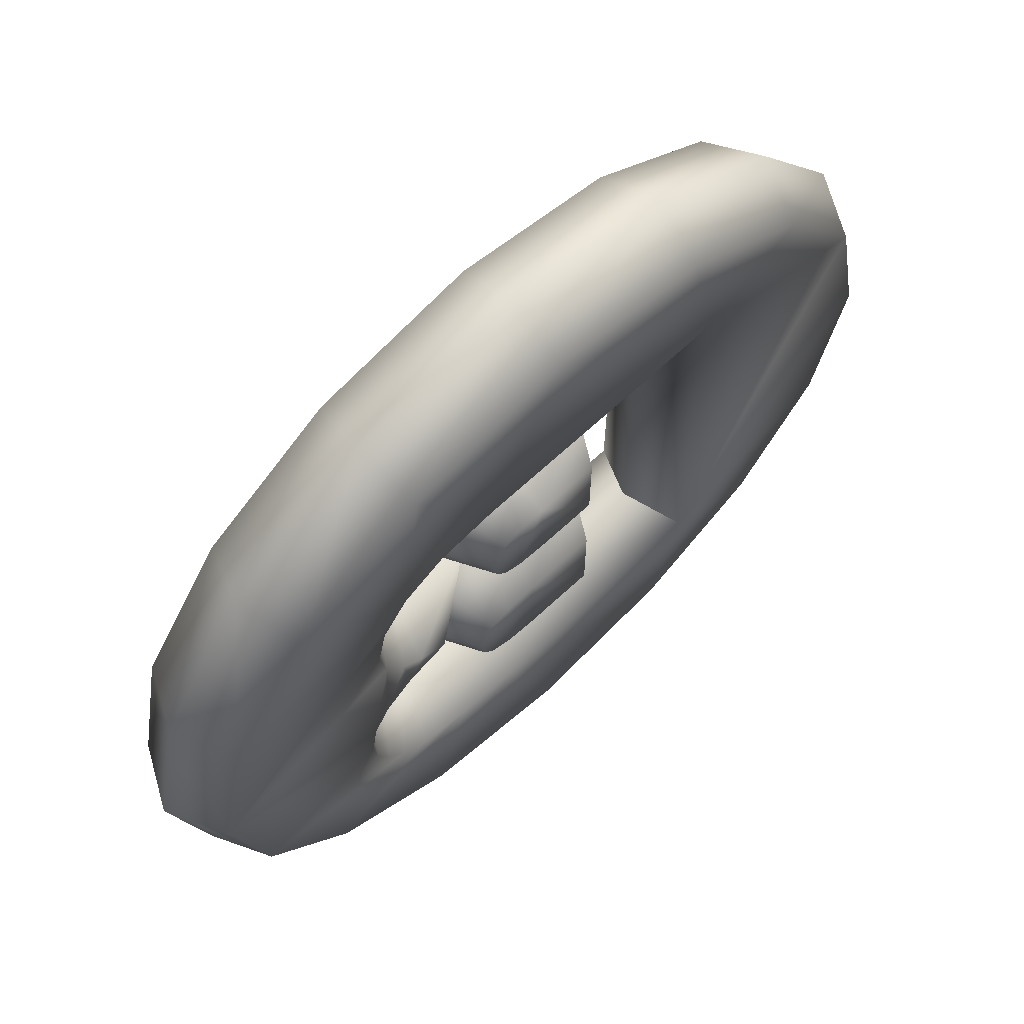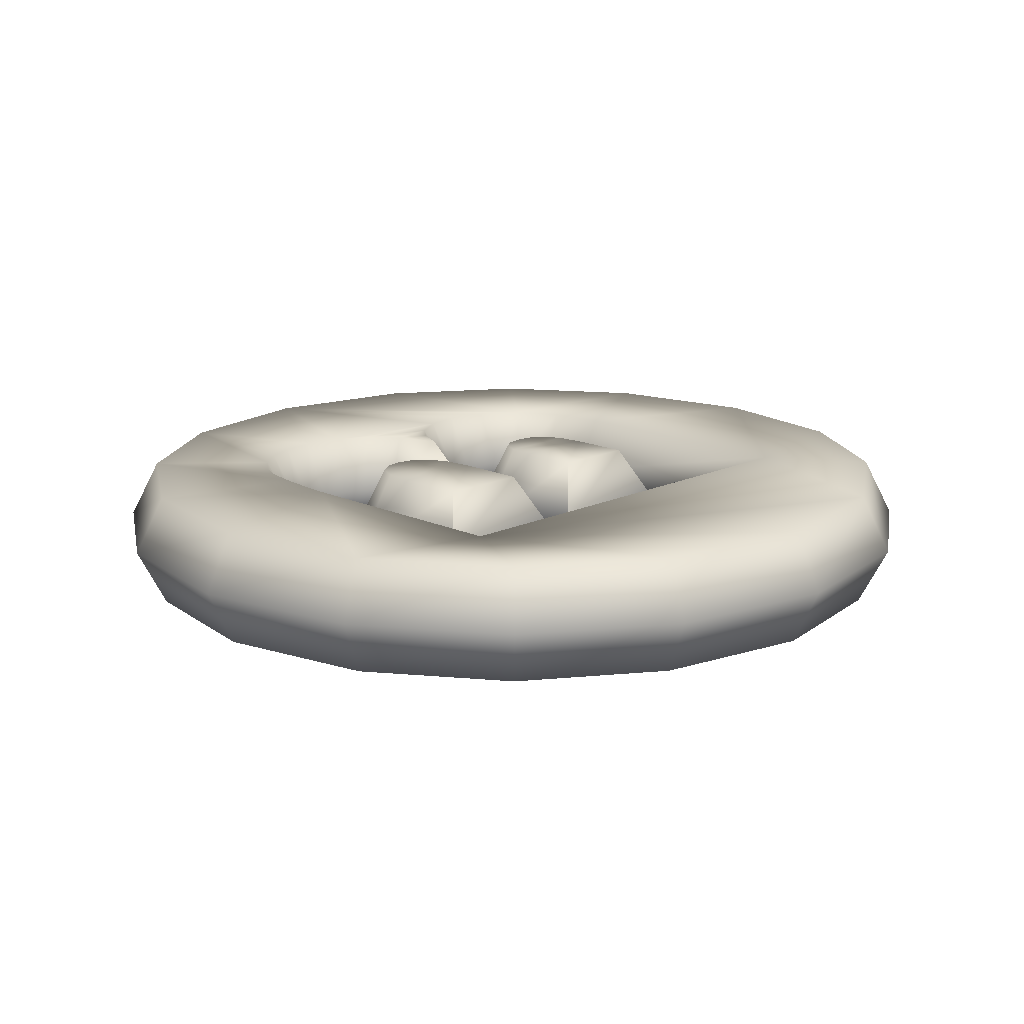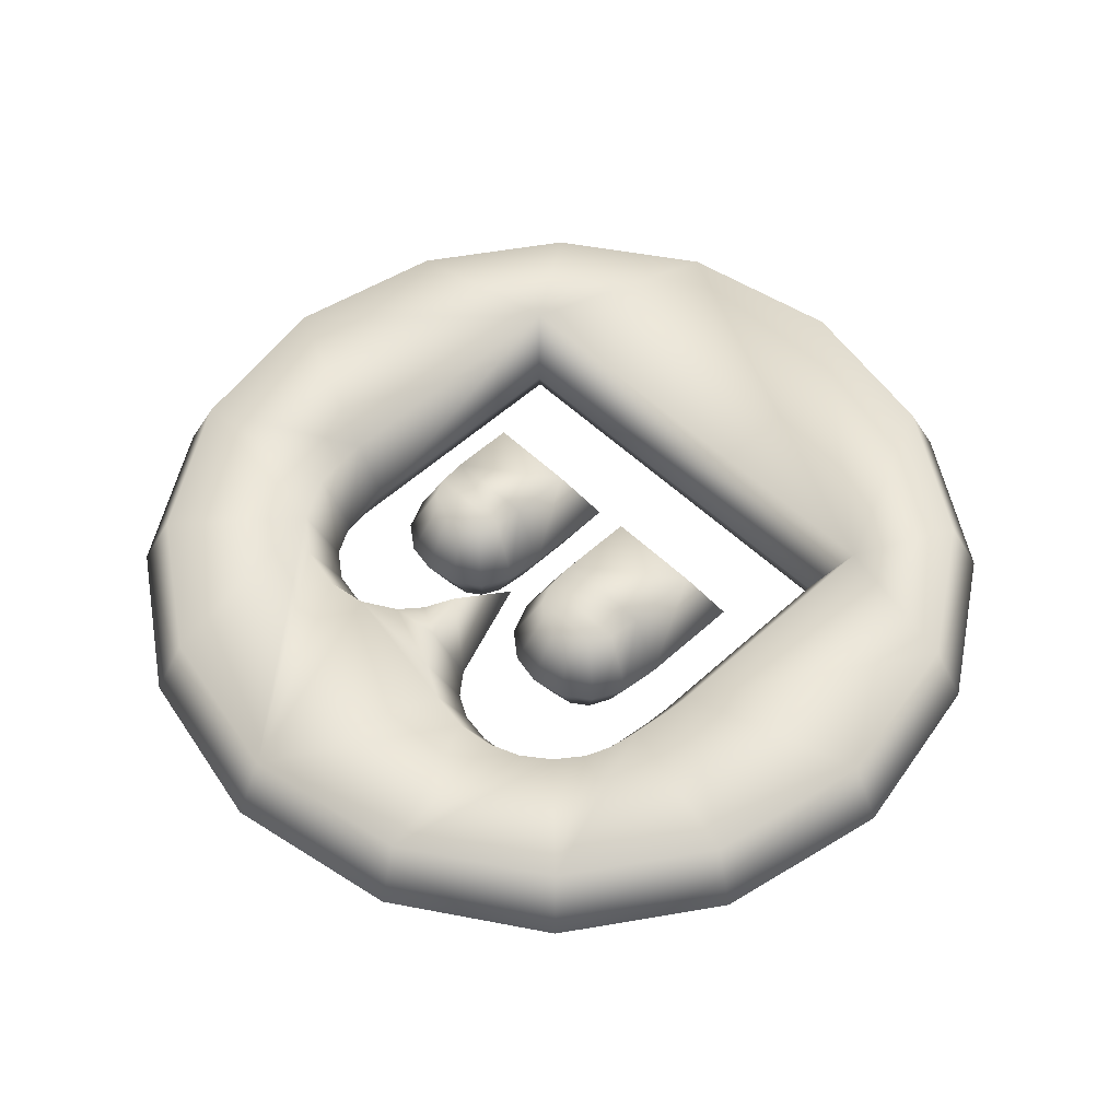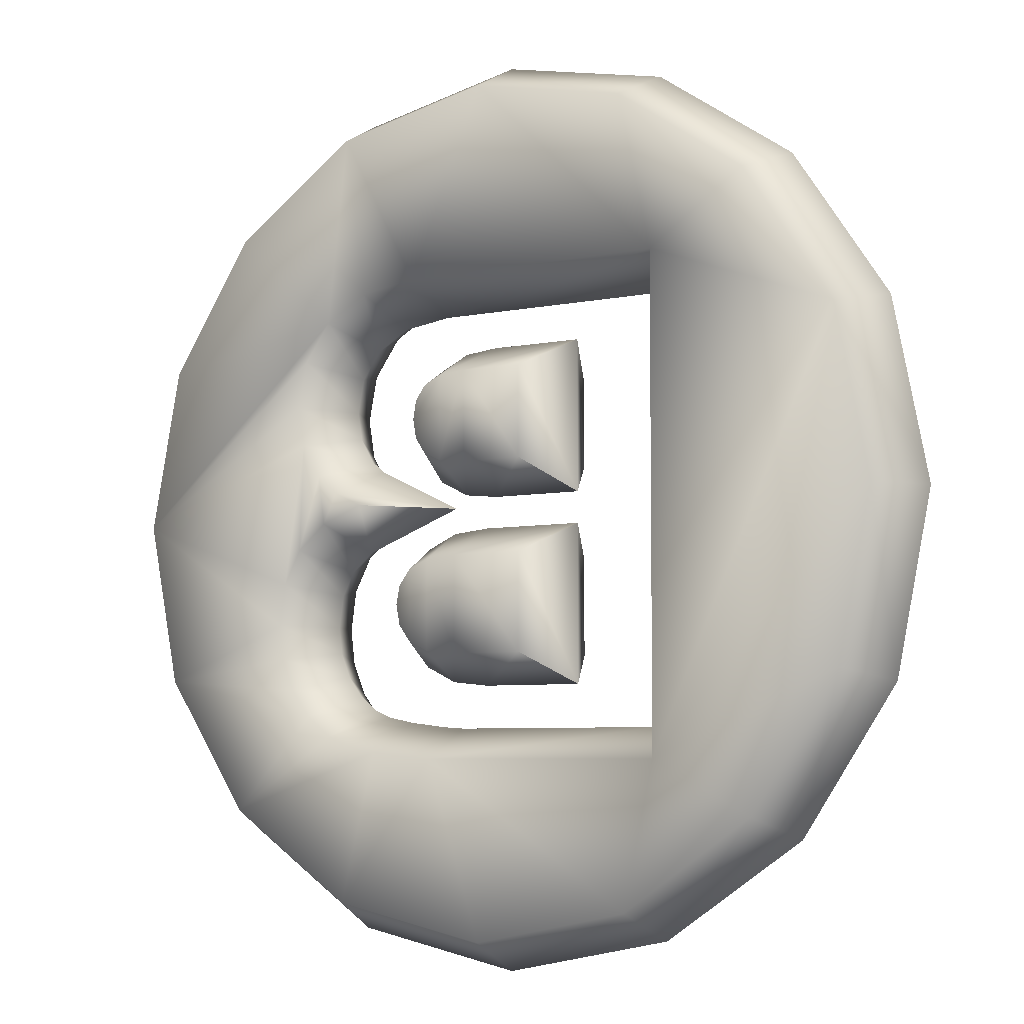
<metadata>
{"format":"obj","ext":"obj","renderer":"f3d","projection":"perspective","resolution":1024,"background":"white","views":[{"elev":67.1,"azim":-43.0,"up":"+Y"},{"elev":15.5,"azim":44.7,"up":"+Z"},{"elev":53.7,"azim":-44.4,"up":"+Z"},{"elev":-5.7,"azim":33.7,"up":"+Y"}]}
</metadata>
<code>
g Object01
v 0.09888 16.04 0.1765
v 0.08305 16.03 0.2081
v -0.04616 16.04 0.1765
v -0.04505 16.03 0.2081
v -0.04616 16.04 0.1765
v -0.04505 16.03 0.2081
v -0.07821 16.04 0.1765
v -0.073 16.02 0.2081
v -0.1018 16.02 0.1765
v -0.09101 16.01 0.2081
v -0.1164 16 0.1765
v -0.1015 16 0.2081
v -0.1212 15.98 0.1765
v -0.1052 15.98 0.2081
v -0.1178 15.96 0.1765
v -0.1027 15.96 0.2081
v -0.1073 15.94 0.1765
v -0.09513 15.95 0.2081
v -0.09594 15.93 0.1765
v -0.0874 15.95 0.2081
v -0.08024 15.92 0.1765
v -0.03928 15.92 0.2081
v -0.08024 15.92 0.1765
v -0.03928 15.92 0.2081
v -0.1039 15.92 0.1765
v -0.09583 15.9 0.2081
v -0.1203 15.9 0.1765
v -0.1078 15.89 0.2081
v -0.1299 15.88 0.1765
v -0.1146 15.88 0.2081
v -0.1331 15.86 0.1765
v -0.1171 15.86 0.2081
v -0.1308 15.84 0.1765
v -0.1154 15.85 0.2081
v -0.124 15.83 0.1765
v -0.1102 15.84 0.2081
v -0.1133 15.81 0.1765
v -0.102 15.82 0.2081
v -0.09921 15.8 0.1765
v -0.09134 15.82 0.2081
v -0.08697 15.8 0.1765
v -0.08249 15.81 0.2081
v -0.06977 15.79 0.1765
v -0.06733 15.81 0.2081
v -0.04798 15.79 0.1765
v -0.04653 15.81 0.2081
v -0.03501 15.79 0.1765
v -0.03449 15.81 0.2081
v -0.03449 15.81 0.2081
v 0.09888 15.79 0.1765
v 0.08305 15.81 0.2081
v 0.09888 15.79 0.1765
v 0.08305 15.81 0.2081
v -0.2248 15.92 0.1765
v -0.241 15.92 0.2081
v -0.2075 16.01 0.1765
v -0.2224 16.01 0.2081
v -0.1603 16.08 0.1765
v -0.1717 16.09 0.2081
v -0.09003 16.12 0.1765
v -0.09627 16.14 0.2081
v -0.004001 16.14 0.1765
v -0.004021 16.16 0.2081
v 0.08106 16.12 0.1765
v 0.08723 16.14 0.2081
v 0.1508 16.08 0.1765
v 0.1622 16.09 0.2081
v 0.1991 16.01 0.1765
v 0.214 16.01 0.2081
v 0.2168 15.92 0.1765
v 0.233 15.92 0.2081
v 0.1995 15.83 0.1765
v 0.2144 15.83 0.2081
v 0.1523 15.76 0.1765
v 0.1637 15.75 0.2081
v 0.08201 15.72 0.1765
v 0.08825 15.7 0.2081
v -0.004001 15.7 0.1765
v -0.004 15.68 0.2081
v -0.08992 15.72 0.1765
v -0.09615 15.7 0.2081
v -0.1601 15.76 0.1765
v -0.1715 15.75 0.2081
v -0.2075 15.83 0.1765
v -0.2224 15.83 0.2081
v 0.09888 16.04 0.2397
v -0.04616 16.04 0.2397
v -0.04616 16.04 0.2397
v -0.07821 16.04 0.2397
v -0.1018 16.02 0.2397
v -0.1164 16 0.2397
v -0.1212 15.98 0.2397
v -0.1178 15.96 0.2397
v -0.1073 15.94 0.2397
v -0.09594 15.93 0.2397
v -0.08024 15.92 0.2397
v -0.08024 15.92 0.2397
v -0.1039 15.92 0.2397
v -0.1203 15.9 0.2397
v -0.1299 15.88 0.2397
v -0.1331 15.86 0.2397
v -0.1308 15.84 0.2397
v -0.124 15.83 0.2397
v -0.1133 15.81 0.2397
v -0.09921 15.8 0.2397
v -0.08697 15.8 0.2397
v -0.06977 15.79 0.2397
v -0.04798 15.79 0.2397
v -0.03501 15.79 0.2397
v 0.09888 15.79 0.2397
v 0.09888 15.79 0.2397
v -0.2248 15.92 0.2397
v -0.2075 16.01 0.2397
v -0.1603 16.08 0.2397
v -0.09003 16.12 0.2397
v -0.004001 16.14 0.2397
v 0.08106 16.12 0.2397
v 0.1508 16.08 0.2397
v 0.1991 16.01 0.2397
v 0.2168 15.92 0.2397
v 0.1995 15.83 0.2397
v 0.1523 15.76 0.2397
v 0.08201 15.72 0.2397
v -0.004001 15.7 0.2397
v -0.08992 15.72 0.2397
v -0.1601 15.76 0.2397
v -0.2075 15.83 0.2397
v -0.2248 15.92 0.2397
v -0.1164 16 0.2397
v -0.1018 16.02 0.2397
v -0.2075 16.01 0.2397
v -0.1212 15.98 0.2397
v -0.09594 15.93 0.2397
v -0.1039 15.92 0.2397
v -0.08024 15.92 0.2397
v -0.1603 16.08 0.2397
v -0.1178 15.96 0.2397
v -0.09003 16.12 0.2397
v -0.07821 16.04 0.2397
v -0.04616 16.04 0.2397
v -0.004001 16.14 0.2397
v 0.09888 16.04 0.2397
v 0.08106 16.12 0.2397
v 0.1508 16.08 0.2397
v 0.1991 16.01 0.2397
v 0.09888 15.79 0.2397
v 0.2168 15.92 0.2397
v 0.1995 15.83 0.2397
v 0.1523 15.76 0.2397
v 0.08201 15.72 0.2397
v -0.03501 15.79 0.2397
v -0.004001 15.7 0.2397
v -0.08992 15.72 0.2397
v -0.04798 15.79 0.2397
v -0.06977 15.79 0.2397
v -0.1601 15.76 0.2397
v -0.08697 15.8 0.2397
v -0.09921 15.8 0.2397
v -0.1133 15.81 0.2397
v -0.2075 15.83 0.2397
v -0.124 15.83 0.2397
v -0.1308 15.84 0.2397
v -0.1331 15.86 0.2397
v -0.1299 15.88 0.2397
v -0.1203 15.9 0.2397
v -0.1073 15.94 0.2397
v -0.2248 15.92 0.1765
v -0.1018 16.02 0.1765
v -0.1164 16 0.1765
v -0.2075 16.01 0.1765
v -0.1212 15.98 0.1765
v -0.09594 15.93 0.1765
v -0.08024 15.92 0.1765
v -0.1039 15.92 0.1765
v -0.1603 16.08 0.1765
v -0.1178 15.96 0.1765
v -0.09003 16.12 0.1765
v -0.07821 16.04 0.1765
v -0.04616 16.04 0.1765
v -0.004001 16.14 0.1765
v 0.09888 16.04 0.1765
v 0.08106 16.12 0.1765
v 0.1508 16.08 0.1765
v 0.1991 16.01 0.1765
v 0.09888 15.79 0.1765
v 0.2168 15.92 0.1765
v 0.1995 15.83 0.1765
v 0.1523 15.76 0.1765
v 0.08201 15.72 0.1765
v -0.03501 15.79 0.1765
v -0.004001 15.7 0.1765
v -0.08992 15.72 0.1765
v -0.04798 15.79 0.1765
v -0.06977 15.79 0.1765
v -0.1601 15.76 0.1765
v -0.08697 15.8 0.1765
v -0.09921 15.8 0.1765
v -0.1133 15.81 0.1765
v -0.2075 15.83 0.1765
v -0.124 15.83 0.1765
v -0.1308 15.84 0.1765
v -0.1331 15.86 0.1765
v -0.1299 15.88 0.1765
v -0.1203 15.9 0.1765
v -0.1073 15.94 0.1765
v 0.02072 15.94 0.1765
v 0.03655 15.93 0.2081
v -0.01285 15.94 0.1765
v -0.01365 15.93 0.2081
v -0.01285 15.94 0.1765
v -0.01365 15.93 0.2081
v -0.02817 15.95 0.1765
v -0.0325 15.93 0.2081
v -0.03799 15.95 0.1765
v -0.04859 15.94 0.2081
v -0.0433 15.96 0.1765
v -0.05831 15.95 0.2081
v -0.04507 15.97 0.1765
v -0.06114 15.97 0.2081
v -0.0433 15.98 0.1765
v -0.05823 15.98 0.2081
v -0.03799 15.99 0.1765
v -0.04845 16 0.2081
v -0.0283 15.99 0.1765
v -0.03263 16.01 0.2081
v -0.01336 15.99 0.1765
v -0.01417 16.01 0.2081
v -0.01336 15.99 0.1765
v -0.01417 16.01 0.2081
v 0.02072 15.99 0.1765
v 0.03655 16.01 0.2081
v 0.02072 15.99 0.1765
v 0.03655 16.01 0.2081
v 0.02072 15.94 0.1765
v 0.03655 15.93 0.2081
v 0.02072 15.85 0.1765
v 0.03655 15.83 0.2081
v -0.01891 15.85 0.1765
v -0.01973 15.83 0.2081
v -0.01891 15.85 0.1765
v -0.01973 15.83 0.2081
v -0.03602 15.85 0.1765
v -0.04038 15.83 0.2081
v -0.04722 15.85 0.1765
v -0.05759 15.84 0.2081
v -0.05339 15.86 0.1765
v -0.06827 15.85 0.2081
v -0.05545 15.87 0.1765
v -0.07159 15.87 0.2081
v -0.05342 15.88 0.1765
v -0.06819 15.89 0.2081
v -0.0473 15.89 0.1765
v -0.0574 15.9 0.2081
v -0.03609 15.89 0.1765
v -0.04023 15.91 0.2081
v -0.01874 15.9 0.1765
v -0.01951 15.91 0.2081
v -0.01951 15.91 0.2081
v 0.02072 15.9 0.1765
v 0.03655 15.91 0.2081
v 0.02072 15.9 0.1765
v 0.03655 15.91 0.2081
v 0.02072 15.85 0.1765
v 0.03655 15.83 0.2081
v 0.02072 15.94 0.2397
v -0.01285 15.94 0.2397
v -0.01285 15.94 0.2397
v -0.02817 15.95 0.2397
v -0.03799 15.95 0.2397
v -0.0433 15.96 0.2397
v -0.04507 15.97 0.2397
v -0.0433 15.98 0.2397
v -0.03799 15.99 0.2397
v -0.0283 15.99 0.2397
v -0.01336 15.99 0.2397
v -0.01336 15.99 0.2397
v 0.02072 15.99 0.2397
v 0.02072 15.99 0.2397
v 0.02072 15.94 0.2397
v 0.02072 15.85 0.2397
v -0.01891 15.85 0.2397
v -0.01891 15.85 0.2397
v -0.03602 15.85 0.2397
v -0.04722 15.85 0.2397
v -0.05339 15.86 0.2397
v -0.05545 15.87 0.2397
v -0.05342 15.88 0.2397
v -0.0473 15.89 0.2397
v -0.03609 15.89 0.2397
v -0.01874 15.9 0.2397
v 0.02072 15.9 0.2397
v 0.02072 15.9 0.2397
v 0.02072 15.85 0.2397
v -0.01336 15.99 0.2397
v 0.02072 15.94 0.2397
v 0.02072 15.99 0.2397
v -0.01285 15.94 0.2397
v -0.02817 15.95 0.2397
v -0.0283 15.99 0.2397
v -0.03799 15.95 0.2397
v -0.0433 15.96 0.2397
v -0.04507 15.97 0.2397
v -0.03799 15.99 0.2397
v -0.0433 15.98 0.2397
v -0.01874 15.9 0.2397
v 0.02072 15.85 0.2397
v 0.02072 15.9 0.2397
v -0.01891 15.85 0.2397
v -0.03609 15.89 0.2397
v -0.03602 15.85 0.2397
v -0.04722 15.85 0.2397
v -0.0473 15.89 0.2397
v -0.05339 15.86 0.2397
v -0.05545 15.87 0.2397
v -0.05342 15.88 0.2397
v -0.01336 15.99 0.1765
v 0.02072 15.99 0.1765
v 0.02072 15.94 0.1765
v -0.01285 15.94 0.1765
v -0.02817 15.95 0.1765
v -0.0283 15.99 0.1765
v -0.03799 15.95 0.1765
v -0.0433 15.96 0.1765
v -0.04507 15.97 0.1765
v -0.03799 15.99 0.1765
v -0.0433 15.98 0.1765
v -0.01874 15.9 0.1765
v 0.02072 15.9 0.1765
v 0.02072 15.85 0.1765
v -0.01891 15.85 0.1765
v -0.03609 15.89 0.1765
v -0.03602 15.85 0.1765
v -0.04722 15.85 0.1765
v -0.0473 15.89 0.1765
v -0.05339 15.86 0.1765
v -0.05545 15.87 0.1765
v -0.05342 15.88 0.1765
f 4 3 2
f 1 2 3
f 2 1 53
f 52 53 1
f 5 6 7
f 8 7 6
f 7 8 9
f 10 9 8
f 9 10 11
f 12 11 10
f 11 12 13
f 14 13 12
f 13 14 15
f 16 15 14
f 15 16 17
f 18 17 16
f 17 18 19
f 20 19 18
f 19 20 21
f 22 21 20
f 23 24 25
f 26 25 24
f 25 26 27
f 28 27 26
f 27 28 29
f 30 29 28
f 29 30 31
f 32 31 30
f 31 32 33
f 34 33 32
f 33 34 35
f 36 35 34
f 35 36 37
f 38 37 36
f 37 38 39
f 40 39 38
f 39 40 41
f 42 41 40
f 41 42 43
f 44 43 42
f 43 44 45
f 46 45 44
f 45 46 47
f 48 47 46
f 54 55 56
f 57 56 55
f 56 57 58
f 59 58 57
f 58 59 60
f 61 60 59
f 60 61 62
f 63 62 61
f 62 63 64
f 65 64 63
f 64 65 66
f 67 66 65
f 66 67 68
f 69 68 67
f 68 69 70
f 71 70 69
f 70 71 72
f 73 72 71
f 72 73 74
f 75 74 73
f 74 75 76
f 77 76 75
f 76 77 78
f 79 78 77
f 78 79 80
f 81 80 79
f 80 81 82
f 83 82 81
f 82 83 84
f 85 84 83
f 84 85 54
f 55 54 85
f 96 22 95
f 20 95 22
f 95 20 94
f 18 94 20
f 94 18 93
f 16 93 18
f 93 16 92
f 14 92 16
f 92 14 91
f 12 91 14
f 91 12 90
f 10 90 12
f 90 10 89
f 8 89 10
f 89 8 88
f 6 88 8
f 109 48 108
f 46 108 48
f 108 46 107
f 44 107 46
f 107 44 106
f 42 106 44
f 106 42 105
f 40 105 42
f 105 40 104
f 38 104 40
f 104 38 103
f 36 103 38
f 103 36 102
f 34 102 36
f 102 34 101
f 32 101 34
f 101 32 100
f 30 100 32
f 100 30 99
f 28 99 30
f 99 28 98
f 26 98 28
f 98 26 97
f 24 97 26
f 109 51 49
f 50 49 51
f 49 50 47
f 110 51 109
f 53 111 2
f 86 2 111
f 2 86 4
f 87 4 86
f 112 55 127
f 85 127 55
f 127 85 126
f 83 126 85
f 126 83 125
f 81 125 83
f 125 81 124
f 79 124 81
f 124 79 123
f 77 123 79
f 123 77 122
f 75 122 77
f 122 75 121
f 73 121 75
f 121 73 120
f 71 120 73
f 120 71 119
f 69 119 71
f 119 69 118
f 67 118 69
f 118 67 117
f 65 117 67
f 117 65 116
f 63 116 65
f 116 63 115
f 61 115 63
f 115 61 114
f 59 114 61
f 114 59 113
f 57 113 59
f 113 57 112
f 55 112 57
f 136 131 130
f 128 130 131
f 130 128 129
f 132 129 128
f 132 128 137
f 138 136 130
f 144 143 142
f 141 142 143
f 142 141 140
f 138 140 141
f 140 138 139
f 130 139 138
f 148 147 146
f 145 146 147
f 146 145 142
f 144 142 145
f 153 152 151
f 150 151 152
f 151 150 146
f 149 146 150
f 146 149 148
f 151 154 153
f 155 153 154
f 153 155 156
f 157 156 155
f 156 157 158
f 161 160 159
f 156 159 160
f 159 156 158
f 161 162 160
f 163 160 162
f 160 163 128
f 164 128 163
f 128 164 137
f 165 137 164
f 137 165 166
f 134 166 165
f 166 134 133
f 135 133 134
f 168 169 167
f 171 167 169
f 167 171 176
f 167 170 168
f 175 168 170
f 168 175 177
f 182 181 180
f 179 180 181
f 180 179 177
f 178 177 179
f 177 178 168
f 182 183 181
f 184 181 183
f 181 184 185
f 186 185 184
f 185 186 187
f 187 188 185
f 189 185 188
f 185 189 190
f 191 190 189
f 190 191 192
f 193 190 192
f 193 192 194
f 195 194 192
f 194 195 196
f 201 200 199
f 198 199 200
f 199 198 195
f 197 195 198
f 195 197 196
f 201 199 202
f 167 202 199
f 202 167 203
f 176 203 167
f 203 176 204
f 205 204 176
f 204 205 174
f 172 174 205
f 174 172 173
f 210 211 212
f 213 212 211
f 212 213 214
f 215 214 213
f 214 215 216
f 217 216 215
f 216 217 218
f 219 218 217
f 218 219 220
f 221 220 219
f 220 221 222
f 223 222 221
f 222 223 224
f 225 224 223
f 224 225 226
f 227 226 225
f 240 241 242
f 243 242 241
f 242 243 244
f 245 244 243
f 244 245 246
f 247 246 245
f 246 247 248
f 249 248 247
f 248 249 250
f 251 250 249
f 250 251 252
f 253 252 251
f 252 253 254
f 255 254 253
f 254 255 256
f 257 256 255
f 265 209 207
f 208 207 209
f 207 208 206
f 266 209 265
f 275 227 274
f 225 274 227
f 274 225 273
f 223 273 225
f 273 223 272
f 221 272 223
f 272 221 271
f 219 271 221
f 271 219 270
f 217 270 219
f 270 217 269
f 215 269 217
f 269 215 268
f 213 268 215
f 268 213 267
f 211 267 213
f 276 231 229
f 230 229 231
f 229 230 228
f 277 231 276
f 278 235 233
f 234 233 235
f 233 234 232
f 279 235 278
f 280 239 237
f 238 237 239
f 237 238 236
f 281 239 280
f 290 257 289
f 255 289 257
f 289 255 288
f 253 288 255
f 288 253 287
f 251 287 253
f 287 251 286
f 249 286 251
f 286 249 285
f 247 285 249
f 285 247 284
f 245 284 247
f 284 245 283
f 243 283 245
f 283 243 282
f 241 282 243
f 290 260 258
f 259 258 260
f 258 259 256
f 291 260 290
f 292 264 262
f 263 262 264
f 262 263 261
f 293 264 292
f 296 294 295
f 301 300 299
f 298 299 300
f 299 298 294
f 297 294 298
f 294 297 295
f 301 299 302
f 303 302 299
f 302 303 304
f 311 310 309
f 308 309 310
f 309 308 305
f 306 305 308
f 305 306 307
f 314 313 312
f 311 312 313
f 312 311 309
f 315 314 312
f 317 318 316
f 318 319 316
f 320 316 319
f 316 320 321
f 322 321 320
f 326 325 324
f 321 324 325
f 324 321 323
f 322 323 321
f 328 329 327
f 330 327 329
f 327 330 331
f 332 331 330
f 331 332 333
f 334 331 333
f 333 335 334
f 336 334 335
f 334 336 337

</code>
